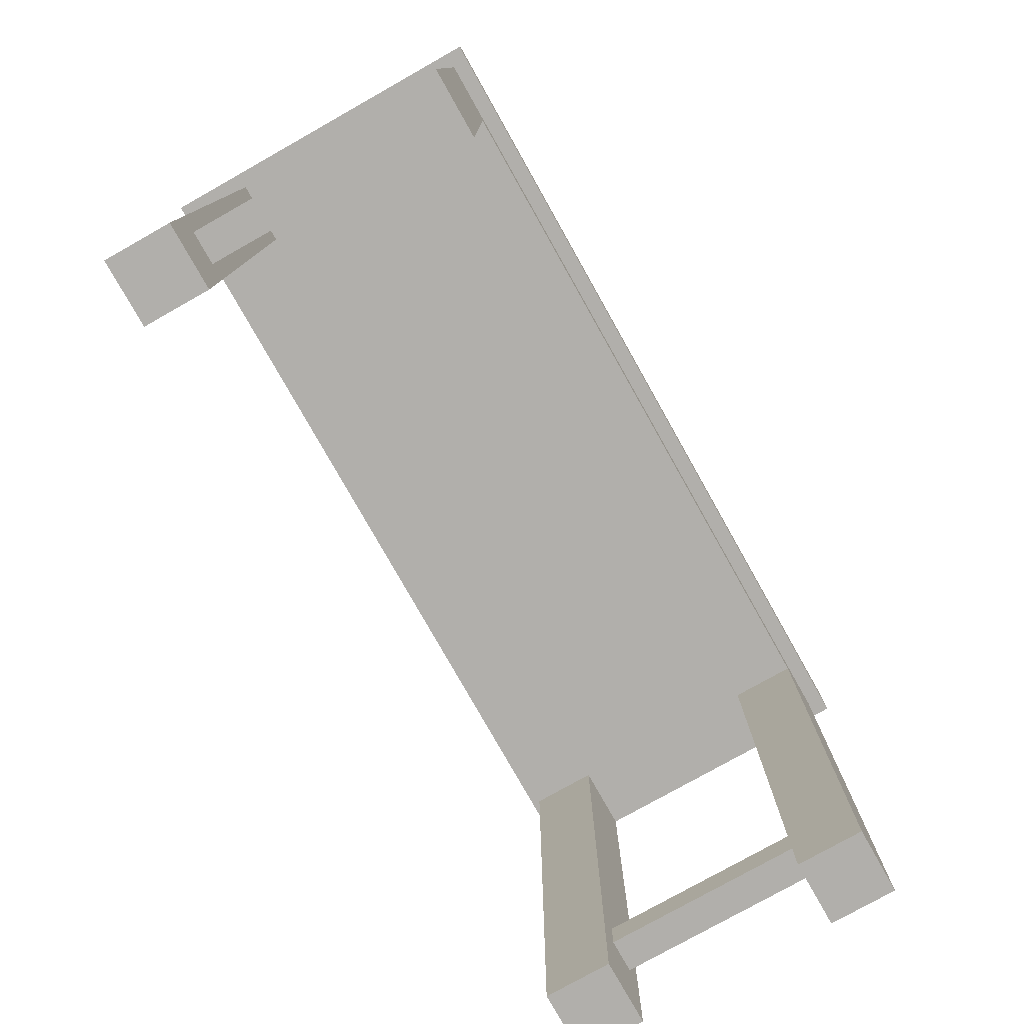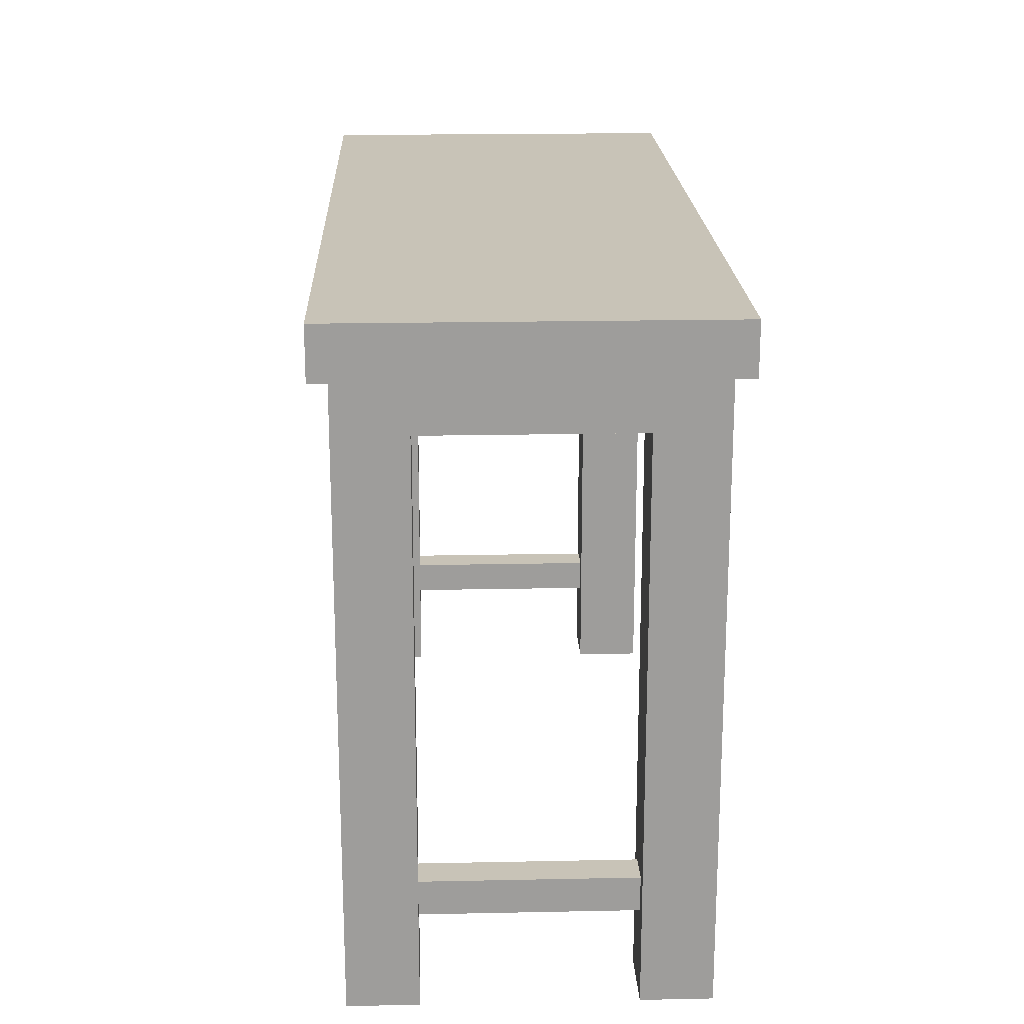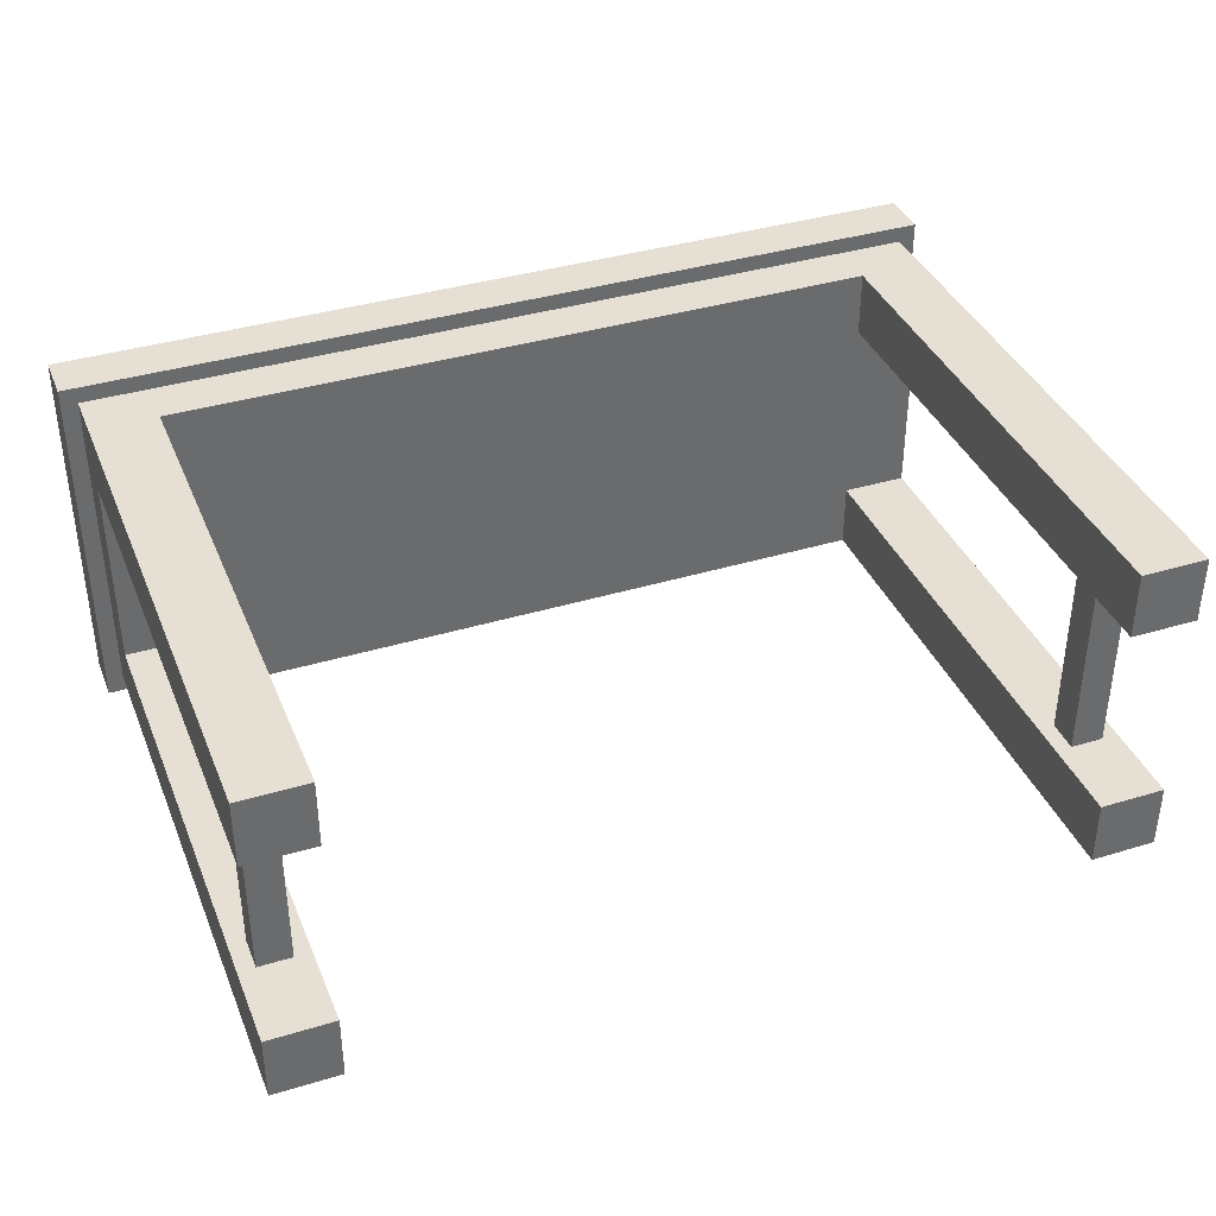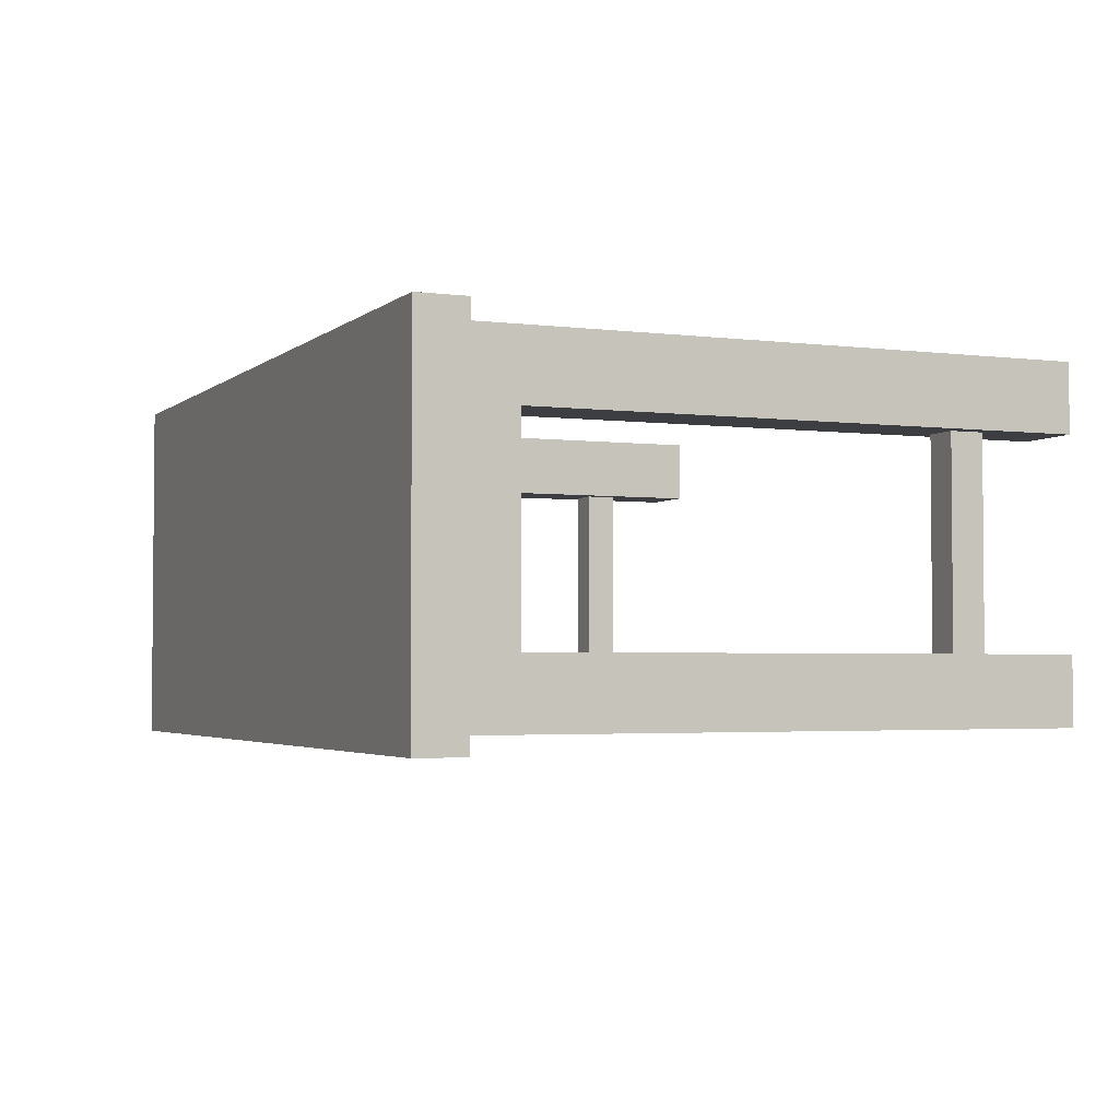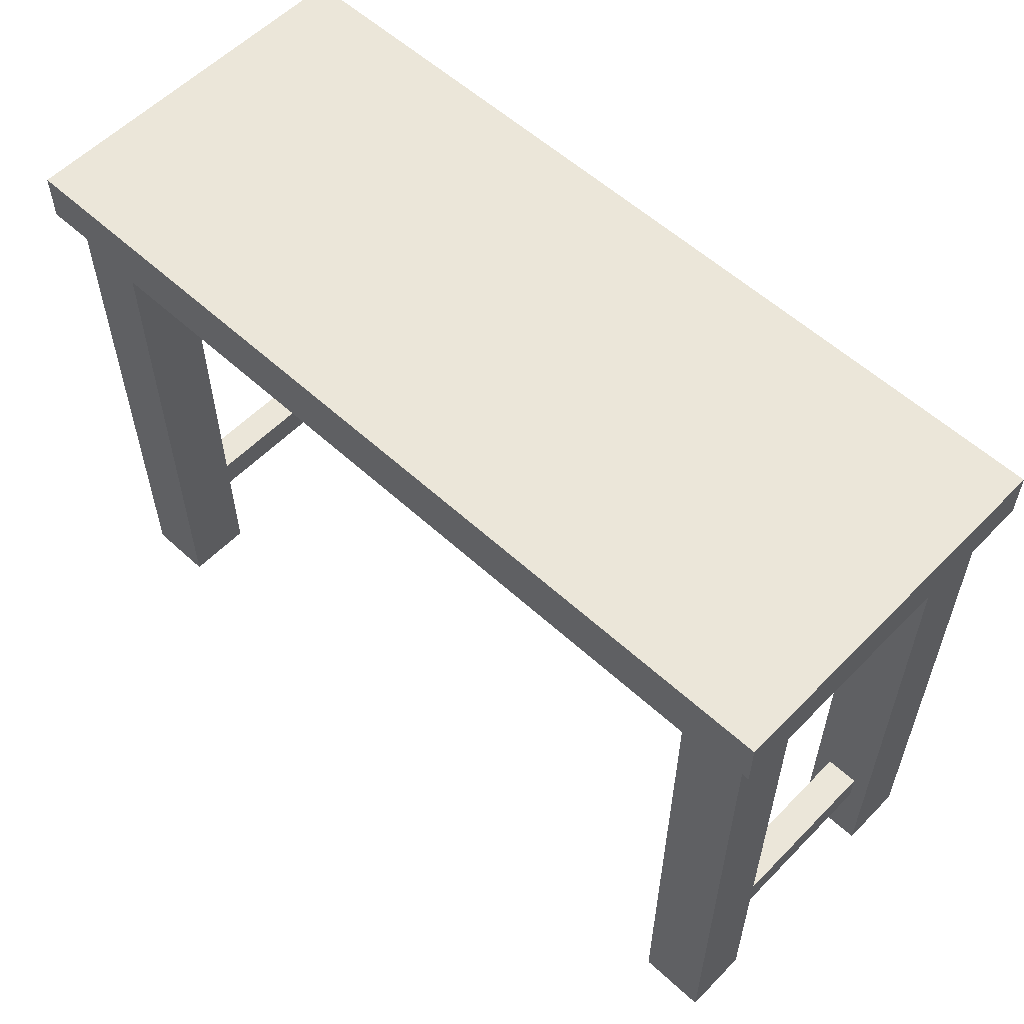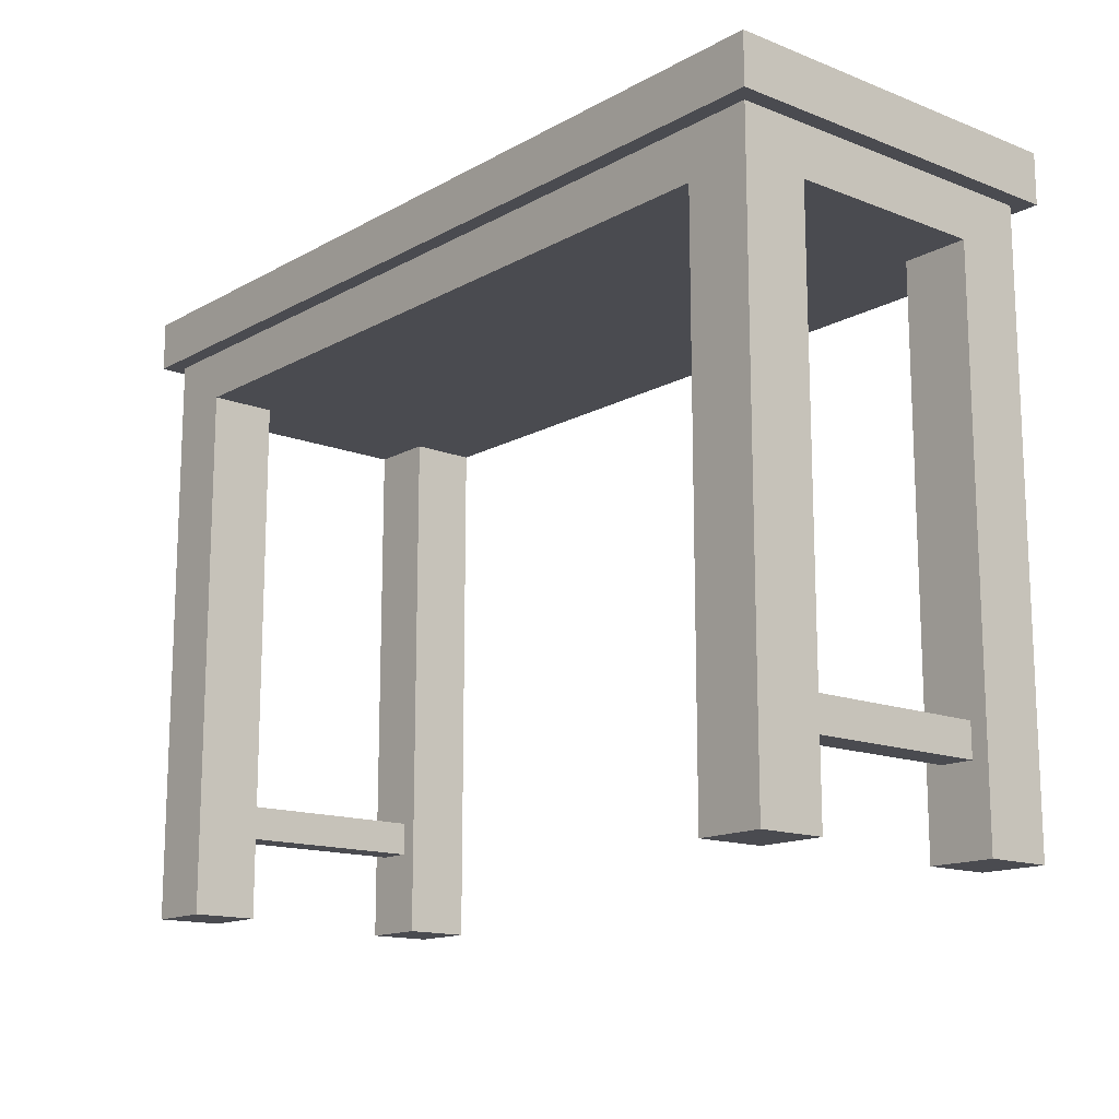
<metadata>
{"format":"obj","ext":"obj","renderer":"f3d","projection":"perspective","resolution":1024,"background":"white","views":[{"elev":-78.1,"azim":-60.6,"up":"+Y"},{"elev":19.6,"azim":87.8,"up":"+Y"},{"elev":38.0,"azim":-21.0,"up":"+Z"},{"elev":-3.0,"azim":-113.5,"up":"+Z"},{"elev":57.0,"azim":43.6,"up":"+Y"},{"elev":-14.6,"azim":49.8,"up":"+Y"}]}
</metadata>
<code>
g default
v -0.2272 0.05 0.06
v -0.2272 0.05 -0.06
v -0.2472 0.05 0.06
v -0.2472 0.05 -0.06
v -0.2172 0 -0.06
v -0.2172 0 -0.1
v -0.2572 0 -0.06
v -0.2572 0 -0.1
v -0.2572 0 0.06
v -0.2572 0.3244 0.06
v -0.2572 0 0.1
v -0.2572 0.3544 0.1
v -0.2572 0.3244 -0.06
v -0.2572 0.3544 -0.1
v -0.2172 0.3244 0.06
v -0.2172 0.3244 -0.06
v -0.2172 0.3244 -0.1
v -0.2172 0.3244 0.1
v 0.2172 0.3244 -0.1
v 0.2172 0.3244 -0.06
v 0.2172 0.3244 0.06
v 0.2172 0.3244 0.1
v 0.2572 0.3244 -0.06
v 0.2572 0.3244 0.06
v 0.2572 0.3544 -0.1
v 0.2572 0 -0.1
v 0.2172 0 -0.1
v 0.2572 0 0.1
v 0.2572 0 0.06
v 0.2172 0 0.1
v 0.2172 0 0.06
v 0.2572 0 -0.06
v 0.2172 0 -0.06
v -0.2172 0 0.1
v -0.2172 0 0.06
v 0.2472 0.07 -0.06
v 0.2472 0.07 0.06
v 0.2272 0.07 -0.06
v 0.2272 0.07 0.06
v 0.2672 0.3844 -0.11
v 0.2672 0.3844 0.11
v -0.2672 0.3844 -0.11
v -0.2672 0.3844 0.11
v 0.2572 0.3544 0.1
v -0.2672 0.3544 -0.11
v 0.2672 0.3544 -0.11
v 0.2672 0.3544 0.11
v -0.2672 0.3544 0.11
v 0.2472 0.05 0.06
v 0.2472 0.05 -0.06
v 0.2272 0.05 0.06
v 0.2272 0.05 -0.06
v -0.2272 0.07 -0.06
v -0.2272 0.07 0.06
v -0.2472 0.07 0.06
v -0.2472 0.07 -0.06
g sideTable:sideTable
f 2 1 3
f 3 4 2
f 6 5 7
f 7 8 6
f 10 9 11
f 10 11 12
f 13 10 12
f 13 12 14
f 7 13 14
f 14 8 7
f 16 15 10
f 10 13 16
f 15 16 17
f 18 15 17
f 18 17 19
f 18 19 20
f 18 20 21
f 21 22 18
f 21 20 23
f 23 24 21
f 6 8 14
f 14 17 6
f 14 19 17
f 19 14 25
f 19 25 26
f 26 27 19
f 29 28 30
f 30 31 29
f 26 32 33
f 33 27 26
f 21 31 30
f 30 22 21
f 6 17 16
f 16 5 6
f 35 34 11
f 11 9 35
f 37 36 38
f 38 39 37
f 41 40 42
f 42 43 41
f 26 23 32
f 23 26 25
f 25 44 23
f 44 24 23
f 44 29 24
f 44 28 29
f 46 45 42
f 42 40 46
f 46 40 41
f 41 47 46
f 44 46 47
f 47 48 44
f 48 12 44
f 48 14 12
f 46 44 25
f 25 45 46
f 25 14 45
f 14 48 45
f 42 45 48
f 48 43 42
f 48 47 41
f 41 43 48
f 50 49 51
f 51 52 50
f 2 53 54
f 54 1 2
f 3 35 9
f 9 10 3
f 10 55 3
f 10 54 55
f 35 3 1
f 1 15 35
f 1 54 15
f 54 10 15
f 54 53 56
f 56 55 54
f 56 4 3
f 3 55 56
f 2 7 5
f 5 16 2
f 16 53 2
f 16 56 53
f 7 2 4
f 4 13 7
f 4 56 13
f 56 16 13
f 35 15 18
f 18 34 35
f 30 28 44
f 44 22 30
f 44 18 22
f 18 44 12
f 18 12 11
f 11 34 18
f 19 27 33
f 33 20 19
f 38 52 51
f 51 39 38
f 51 29 31
f 31 21 51
f 21 39 51
f 21 37 39
f 29 51 49
f 49 24 29
f 49 37 24
f 37 21 24
f 50 36 37
f 37 49 50
f 50 33 32
f 32 23 50
f 23 36 50
f 23 38 36
f 33 50 52
f 52 20 33
f 52 38 20
f 38 23 20
f 44 25 14
f 14 12 44
f 2 1 3
f 3 4 2
f 6 5 7
f 7 8 6
f 10 9 11
f 10 11 12
f 13 10 12
f 13 12 14
f 7 13 14
f 14 8 7
f 16 15 10
f 10 13 16
f 15 16 17
f 18 15 17
f 18 17 19
f 18 19 20
f 18 20 21
f 21 22 18
f 21 20 23
f 23 24 21
f 6 8 14
f 14 17 6
f 14 19 17
f 19 14 25
f 19 25 26
f 26 27 19
f 29 28 30
f 30 31 29
f 26 32 33
f 33 27 26
f 21 31 30
f 30 22 21
f 6 17 16
f 16 5 6
f 35 34 11
f 11 9 35
f 37 36 38
f 38 39 37
f 41 40 42
f 42 43 41
f 26 23 32
f 23 26 25
f 25 44 23
f 44 24 23
f 44 29 24
f 44 28 29
f 46 45 42
f 42 40 46
f 46 40 41
f 41 47 46
f 44 46 47
f 47 48 44
f 48 12 44
f 48 14 12
f 46 44 25
f 25 45 46
f 25 14 45
f 14 48 45
f 42 45 48
f 48 43 42
f 48 47 41
f 41 43 48
f 50 49 51
f 51 52 50
f 2 53 54
f 54 1 2
f 3 35 9
f 9 10 3
f 10 55 3
f 10 54 55
f 35 3 1
f 1 15 35
f 1 54 15
f 54 10 15
f 54 53 56
f 56 55 54
f 56 4 3
f 3 55 56
f 2 7 5
f 5 16 2
f 16 53 2
f 16 56 53
f 7 2 4
f 4 13 7
f 4 56 13
f 56 16 13
f 35 15 18
f 18 34 35
f 30 28 44
f 44 22 30
f 44 18 22
f 18 44 12
f 18 12 11
f 11 34 18
f 19 27 33
f 33 20 19
f 38 52 51
f 51 39 38
f 51 29 31
f 31 21 51
f 21 39 51
f 21 37 39
f 29 51 49
f 49 24 29
f 49 37 24
f 37 21 24
f 50 36 37
f 37 49 50
f 50 33 32
f 32 23 50
f 23 36 50
f 23 38 36
f 33 50 52
f 52 20 33
f 52 38 20
f 38 23 20
f 44 25 14
f 14 12 44

</code>
